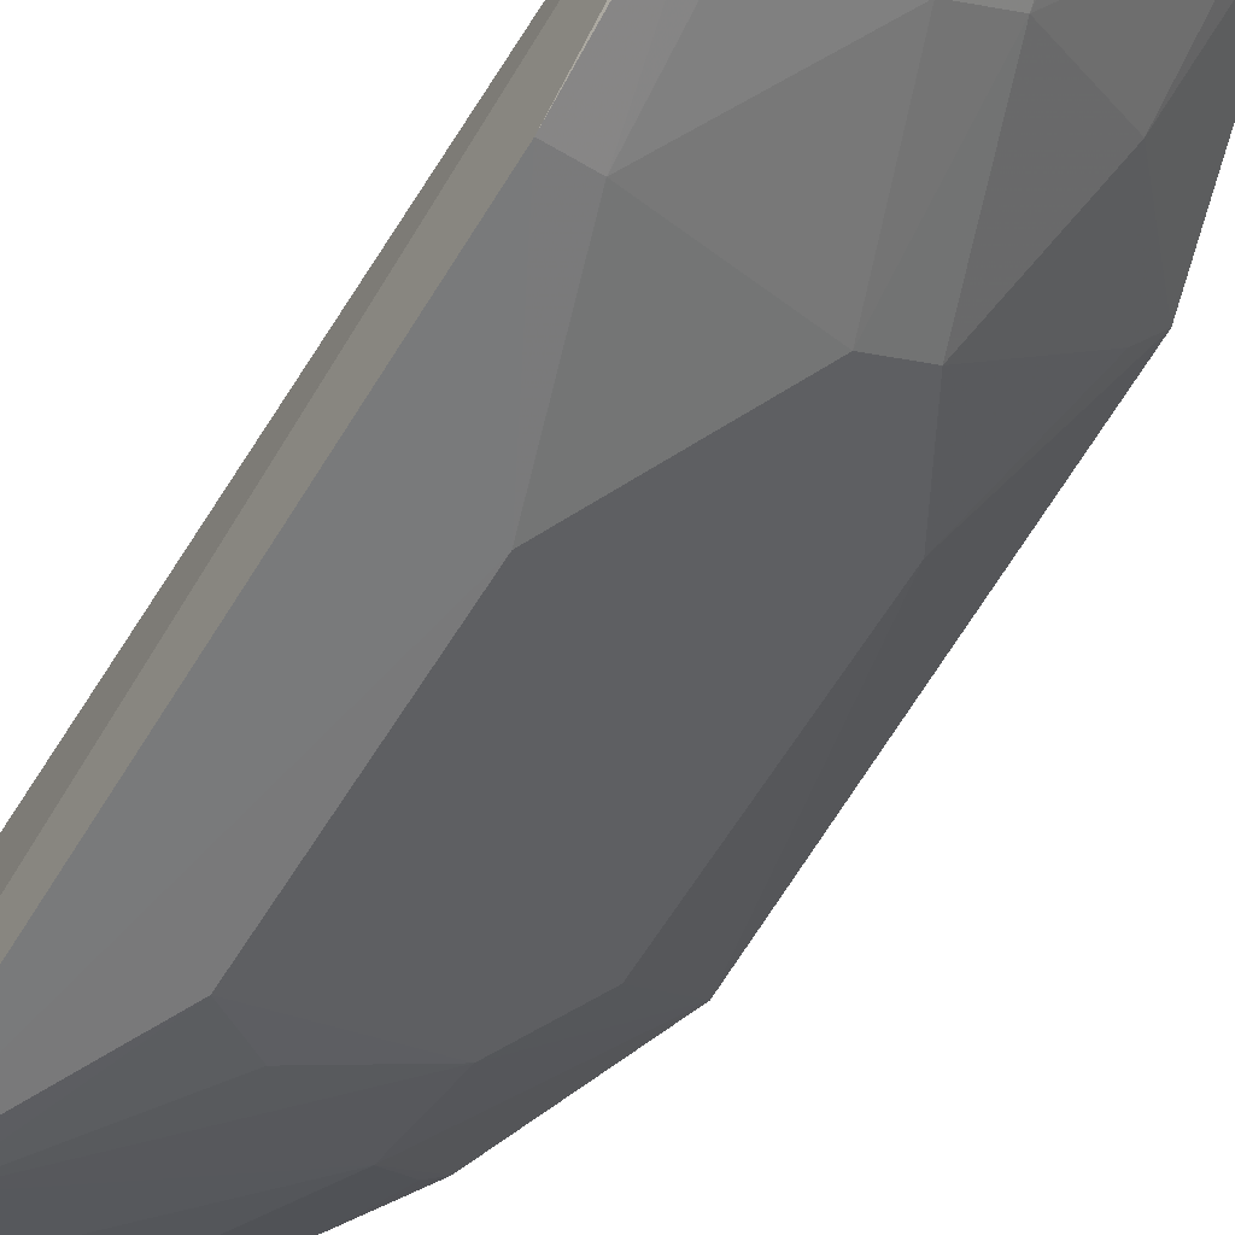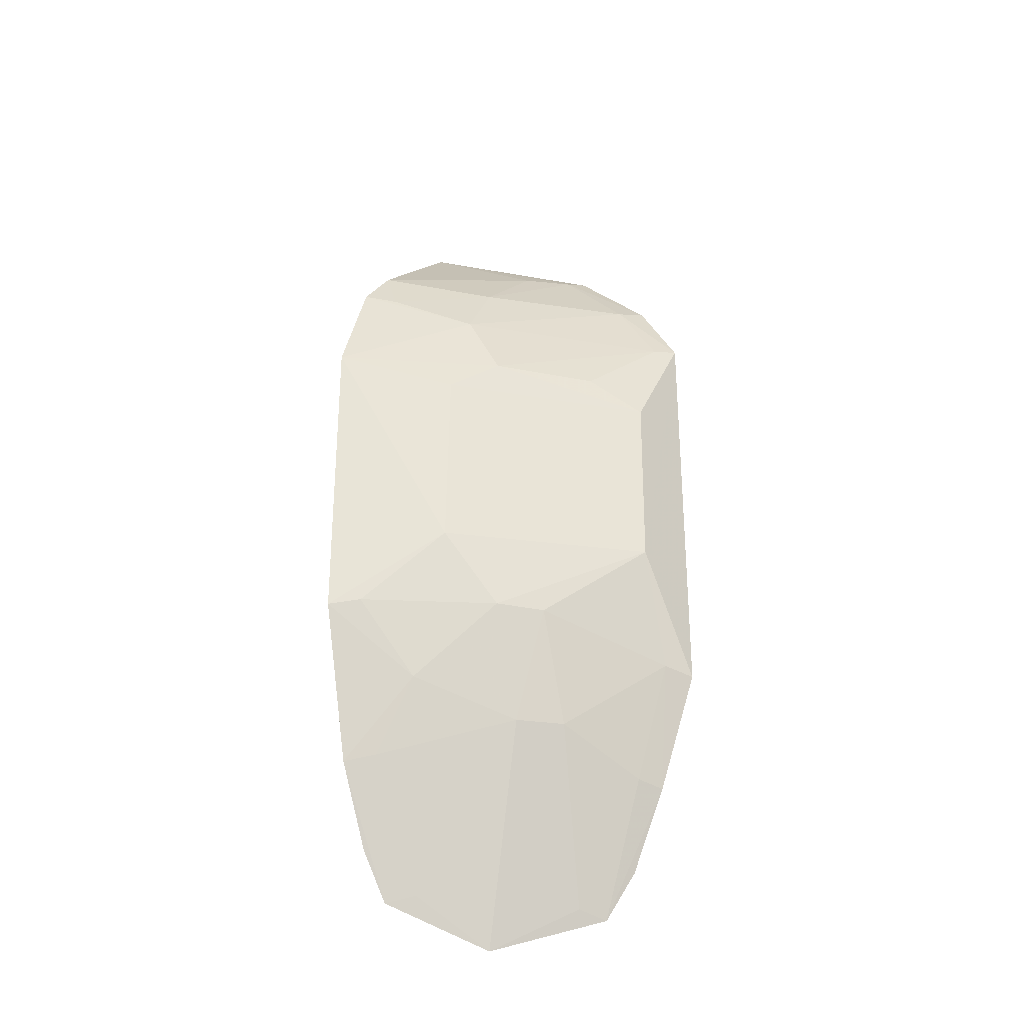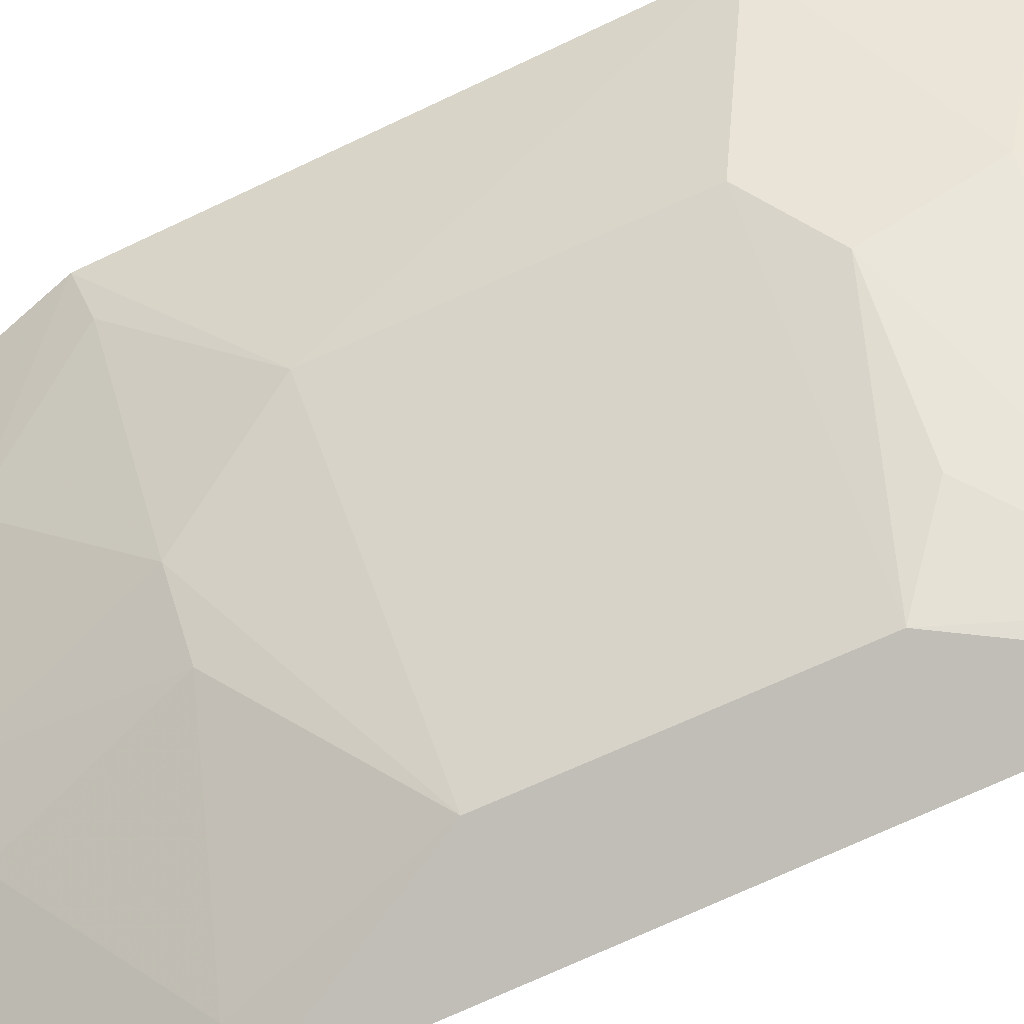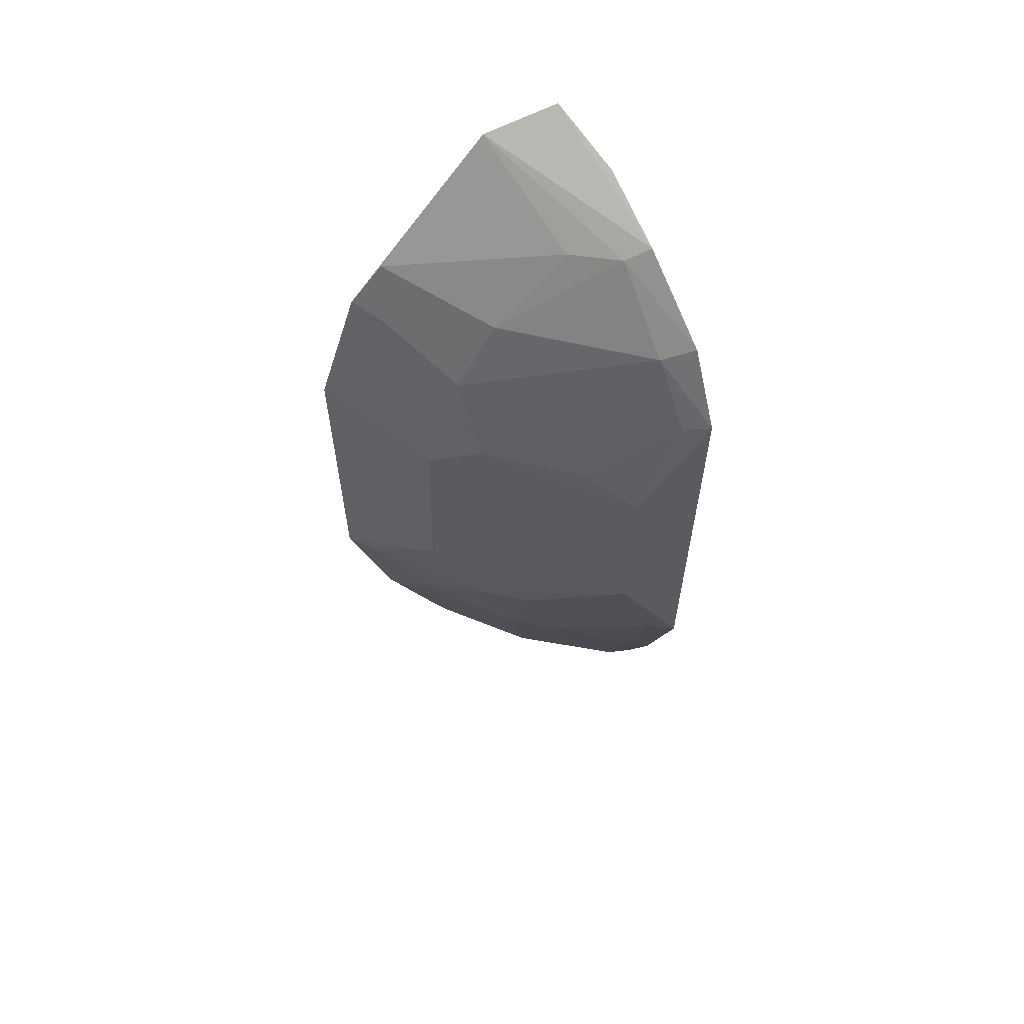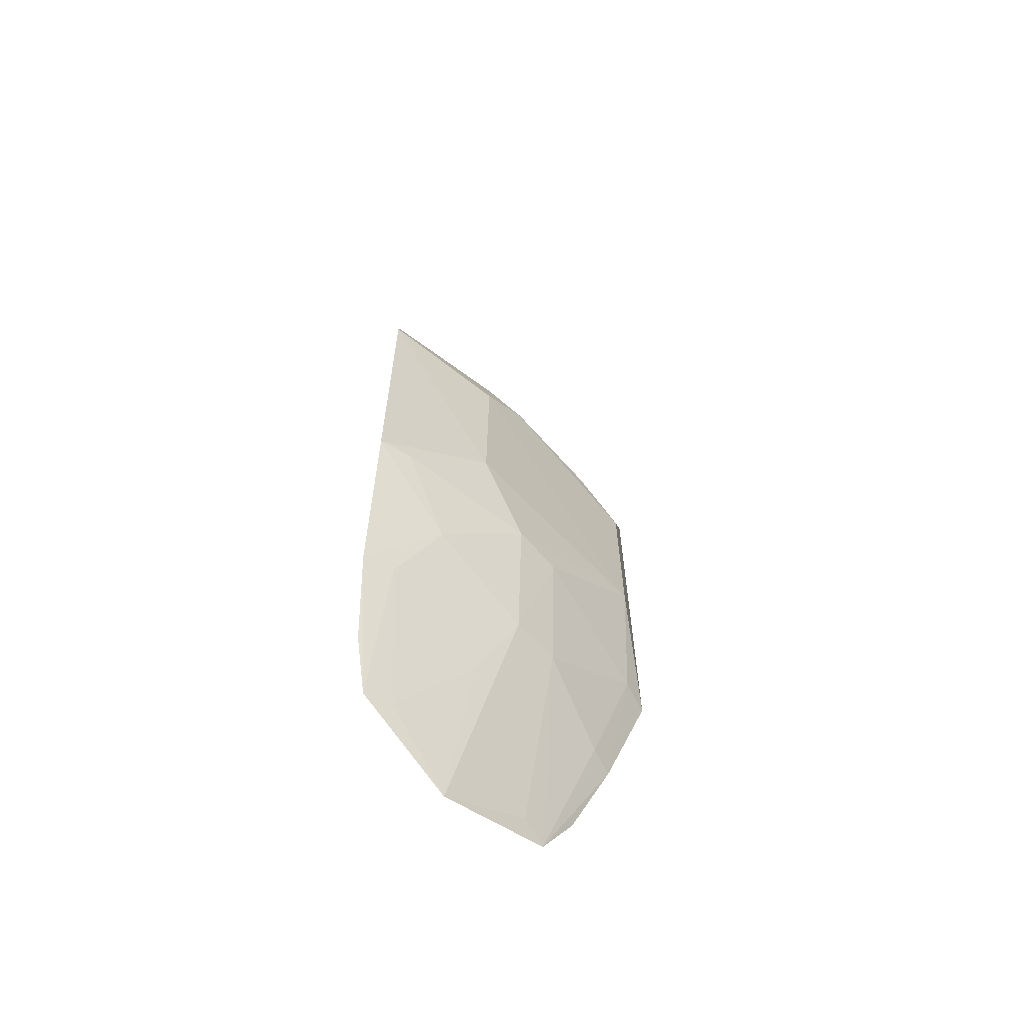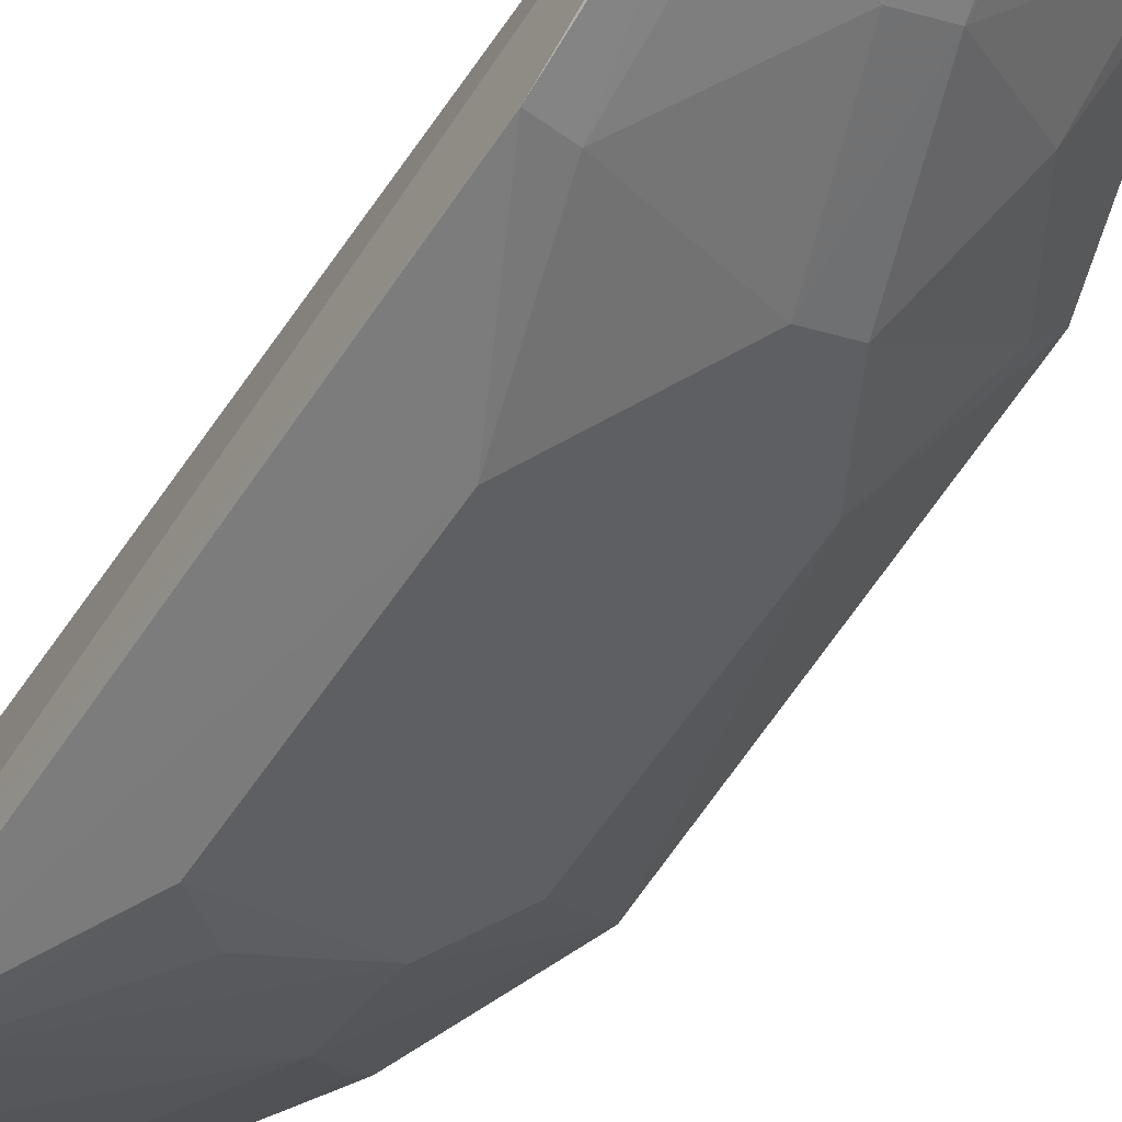
<metadata>
{"format":"obj","ext":"obj","renderer":"f3d","projection":"perspective","resolution":1024,"background":"white","views":[{"elev":-64.5,"azim":-30.9,"up":"+Z"},{"elev":-31.4,"azim":121.8,"up":"+Y"},{"elev":-75.2,"azim":114.9,"up":"+Z"},{"elev":60.0,"azim":149.7,"up":"+Y"},{"elev":-63.9,"azim":87.7,"up":"+Y"},{"elev":-65.8,"azim":-33.8,"up":"+Z"}]}
</metadata>
<code>
v 0.1638 0.0869 -0.1446
v 0.2344 0.2072 -0.1159
v 0.1925 0.1016 -0.1174
v 0.1386 0.4311 -0.122
v 0.1305 0.3507 -0.2175
v 0.1638 0.4228 -0.1147
v 0.1828 0.1665 -0.168
v 0.1313 0.1183 -0.1885
v 0.217 0.1495 -0.1138
v 0.132 0.4054 -0.174
v 0.2349 0.3226 -0.1156
v 0.1865 0.1045 -0.1269
v 0.1349 0.1007 -0.178
v 0.1562 0.239 -0.2119
v 0.2026 0.1194 -0.1143
v 0.2105 0.1804 -0.1397
v 0.1326 0.4195 -0.1479
v 0.2073 0.3814 -0.1171
v 0.2189 0.3653 -0.1144
v 0.1815 0.1383 -0.1531
v 0.2108 0.1521 -0.1241
v 0.1411 0.1511 -0.1971
v 0.1441 0.1037 -0.1716
v 0.198 0.3208 -0.1687
v 0.2134 0.2371 -0.1545
v 0.1294 0.3783 -0.2019
v 0.1556 0.3992 -0.1574
v 0.1323 0.149 -0.2024
v 0.1423 0.1948 -0.2114
v 0.1693 0.167 -0.1809
v 0.155 0.3069 -0.2119
v 0.1983 0.3478 -0.1546
v 0.1977 0.2092 -0.1685
v 0.2121 0.3078 -0.155
v 0.132 0.1927 -0.2176
v 0.1411 0.4012 -0.1708
v 0.1842 0.2088 -0.1813
v 0.1691 0.3201 -0.1963
v 0.2125 0.3624 -0.1254
v 0.139 0.3482 -0.2119
v 0.183 0.3726 -0.1546
v 0.228 0.209 -0.1264
v 0.1407 0.3738 -0.1964
f 1 3 4
f 6 4 3
f 10 4 6
f 11 9 2
f 12 3 1
f 13 1 4
f 13 4 8
f 15 9 6
f 15 6 3
f 15 3 9
f 16 2 9
f 17 8 4
f 17 4 10
f 19 6 9
f 19 9 11
f 19 18 6
f 20 12 1
f 20 1 7
f 21 9 3
f 21 3 12
f 21 16 9
f 21 7 16
f 21 20 7
f 21 12 20
f 23 1 13
f 25 11 2
f 26 17 10
f 26 8 17
f 27 6 18
f 28 22 13
f 28 13 8
f 29 22 28
f 30 7 1
f 30 1 23
f 30 22 29
f 30 23 13
f 30 13 22
f 31 14 5
f 32 19 11
f 32 11 24
f 33 16 7
f 33 14 25
f 34 25 14
f 34 24 11
f 34 11 25
f 34 31 24
f 34 14 31
f 35 26 5
f 35 8 26
f 35 28 8
f 35 29 28
f 35 5 14
f 35 14 29
f 36 10 6
f 36 6 27
f 36 26 10
f 37 30 29
f 37 29 14
f 37 14 33
f 37 33 7
f 37 7 30
f 38 24 31
f 39 18 19
f 39 19 32
f 40 32 24
f 40 24 38
f 40 38 31
f 40 31 5
f 41 27 18
f 41 39 32
f 41 18 39
f 41 36 27
f 42 33 25
f 42 25 2
f 42 2 16
f 42 16 33
f 43 40 5
f 43 5 26
f 43 26 36
f 43 36 41
f 43 41 32
f 43 32 40

</code>
